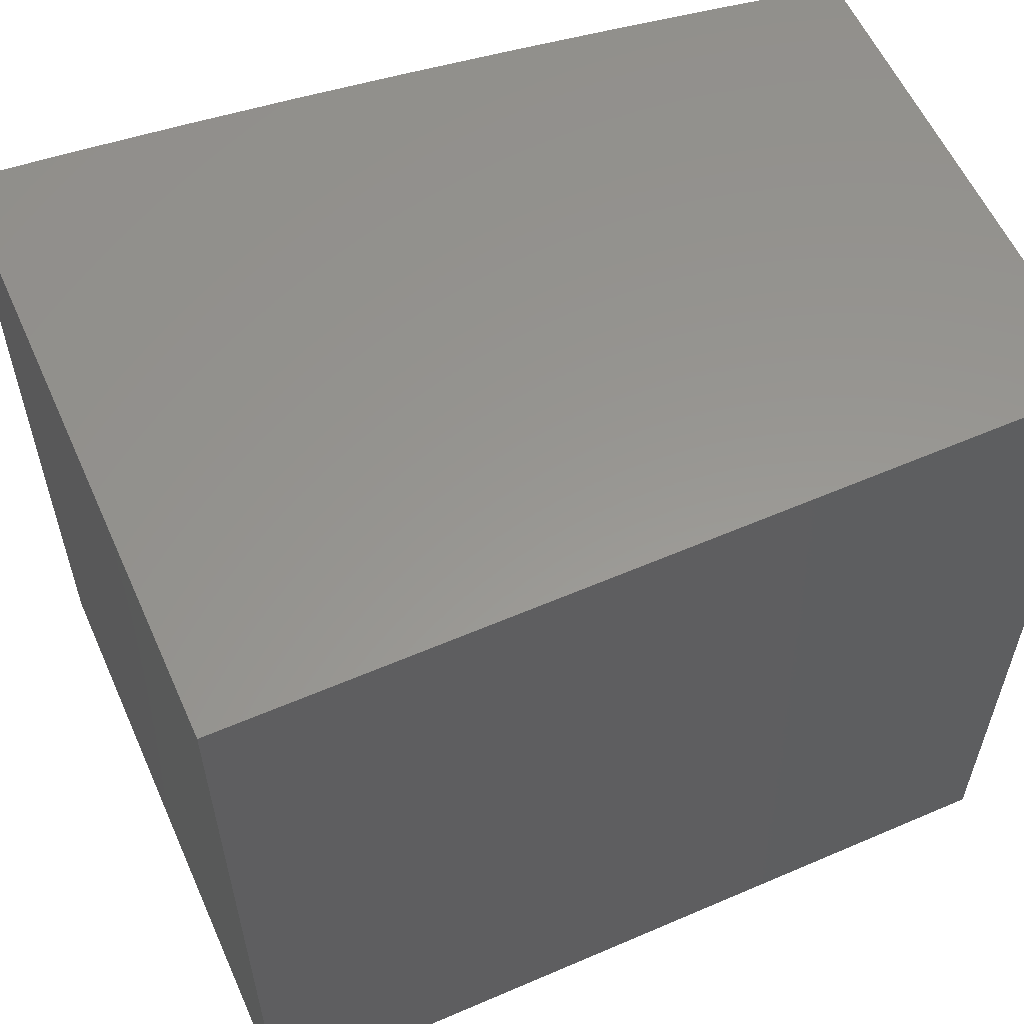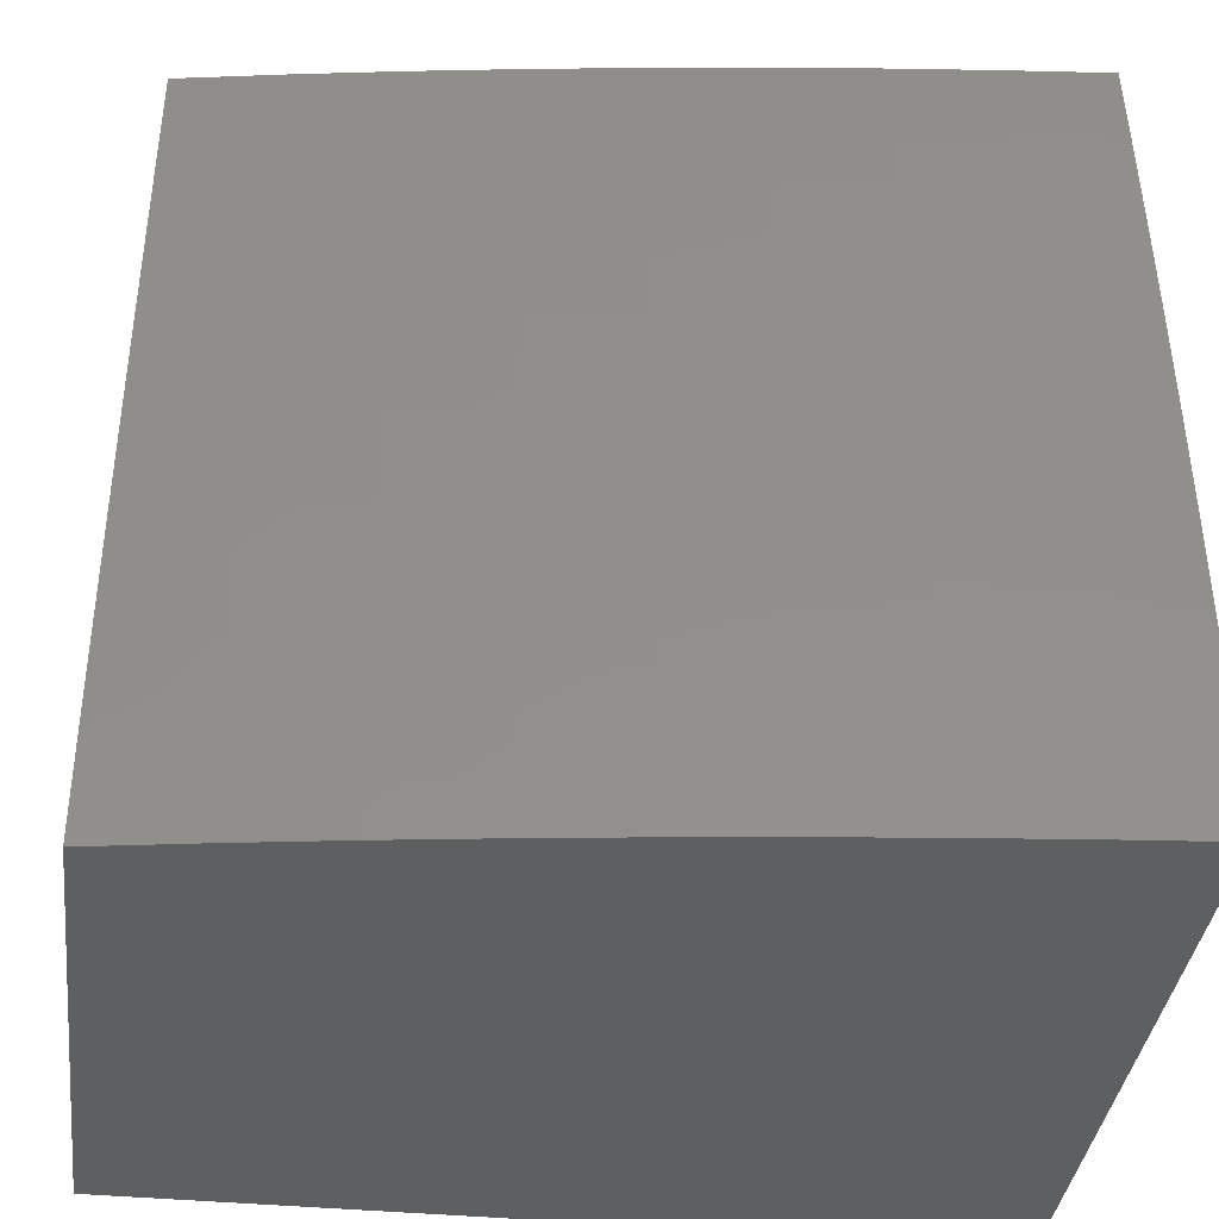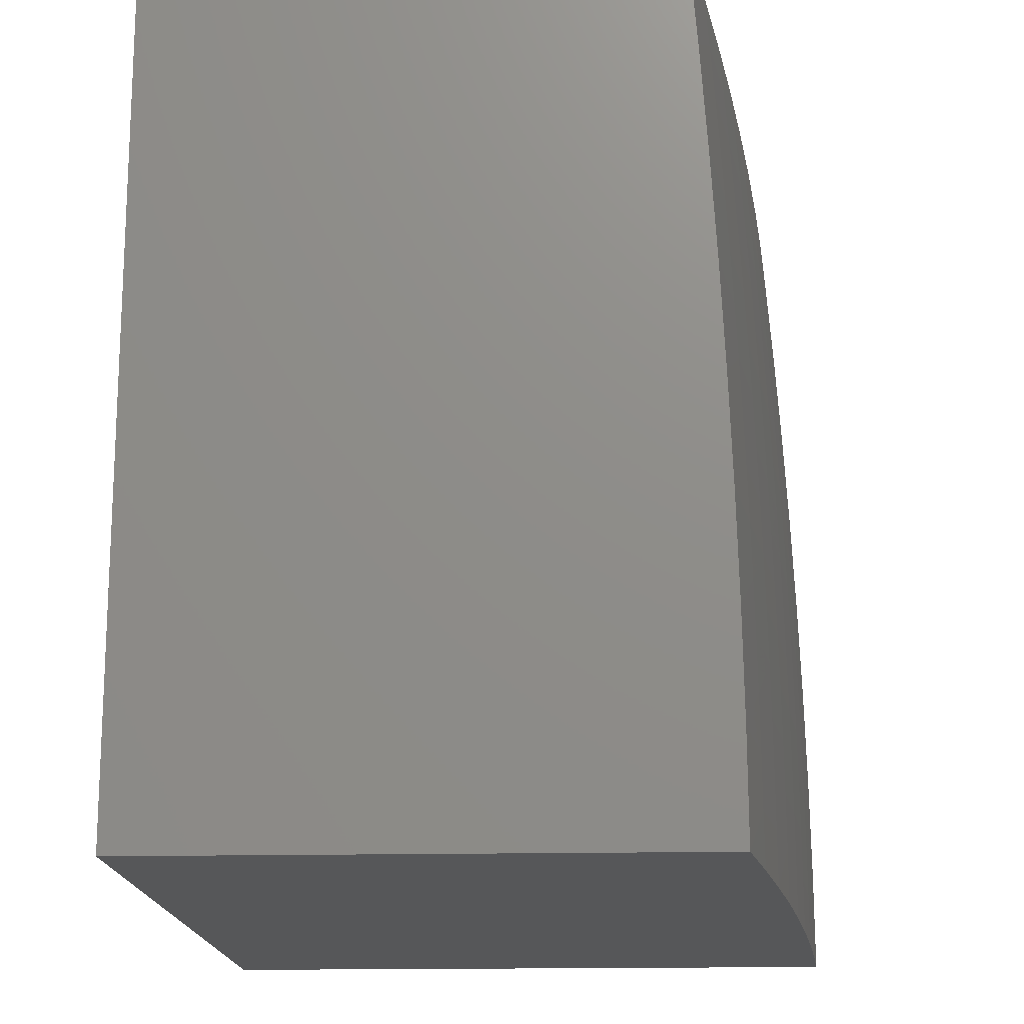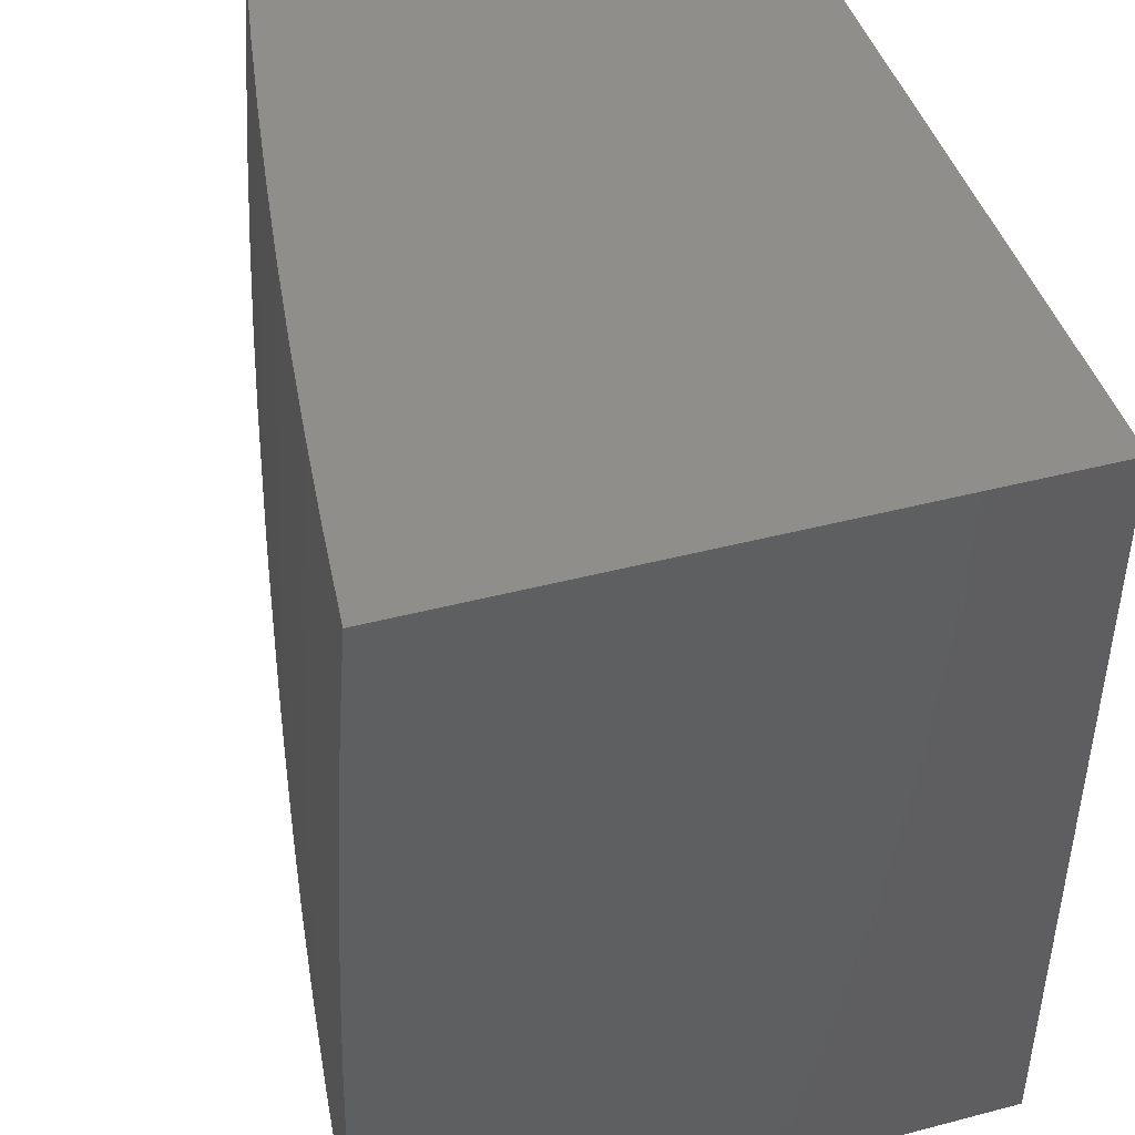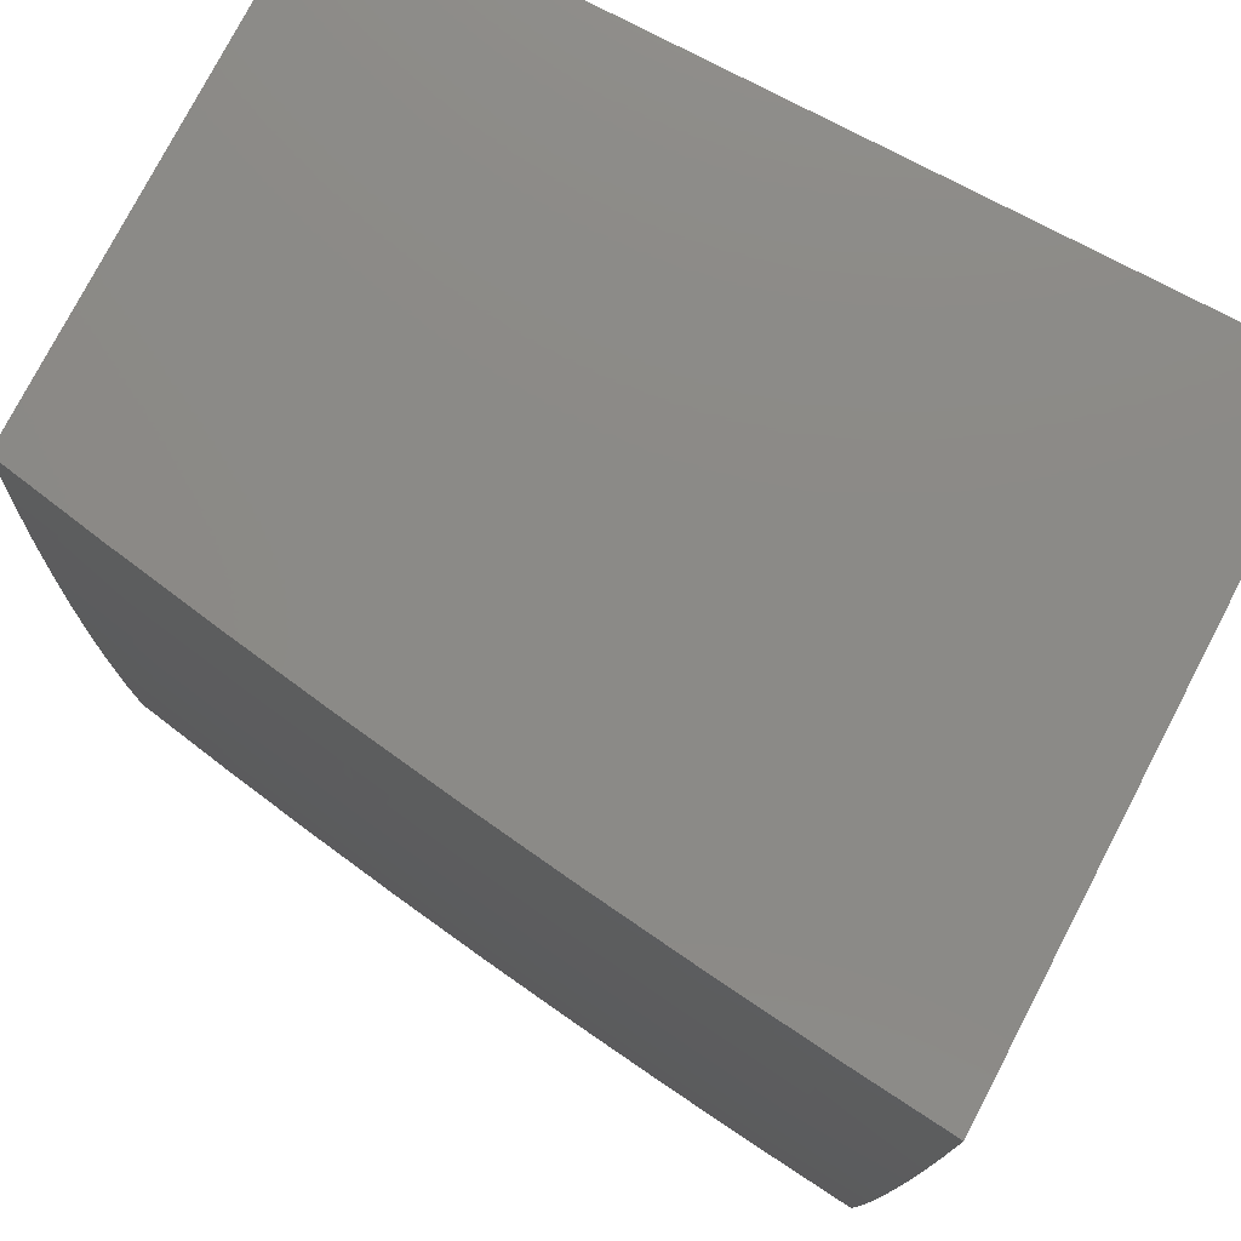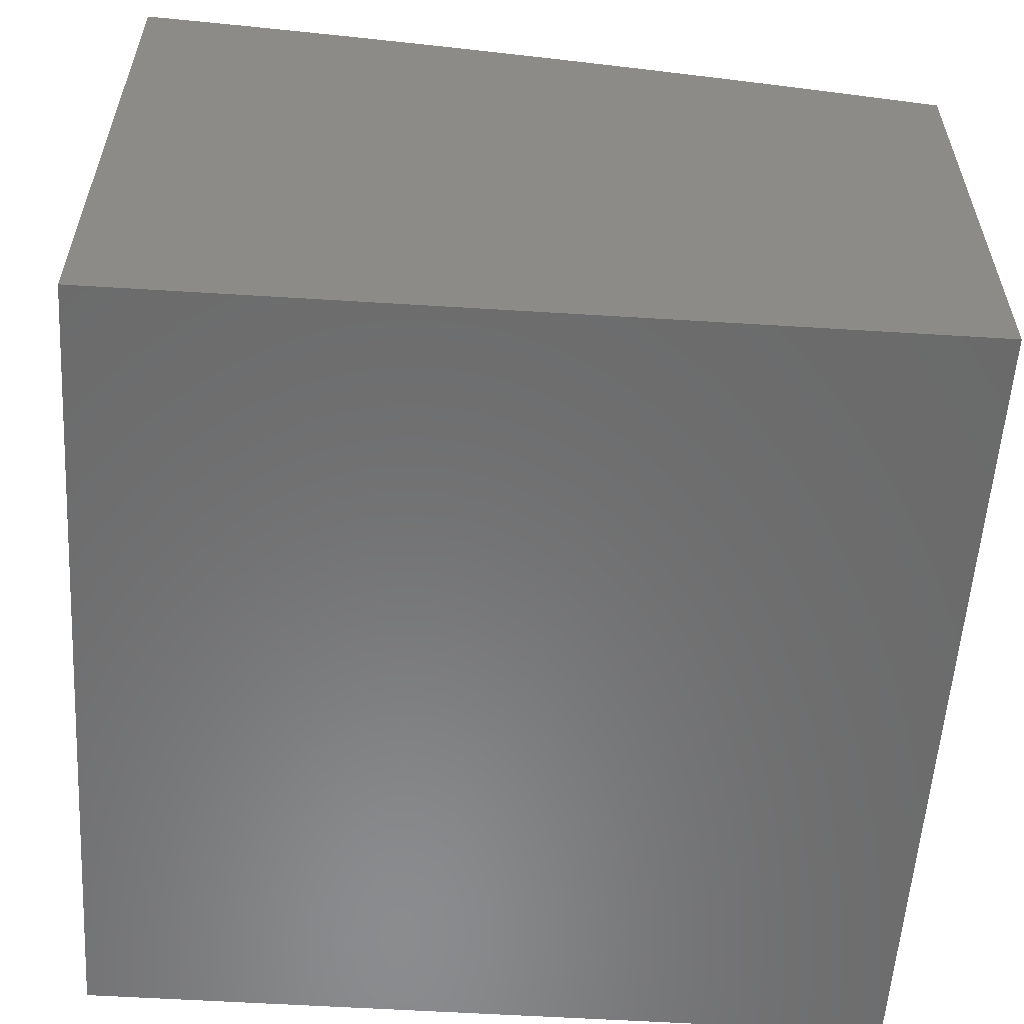
<metadata>
{"format":"stl","ext":"stl","renderer":"f3d","projection":"perspective","resolution":1024,"background":"white","views":[{"elev":58.4,"azim":-24.0,"up":"+Z"},{"elev":-37.7,"azim":172.8,"up":"+Z"},{"elev":-16.6,"azim":92.6,"up":"+Z"},{"elev":44.6,"azim":-106.9,"up":"+Z"},{"elev":78.2,"azim":-152.4,"up":"+Z"},{"elev":-57.1,"azim":-3.7,"up":"+Y"}]}
</metadata>
<code>
# stl→obj: 141 verts, 278 faces
v 2 10.65 0.1252
v 2 10.65 0
v 1.881 10.67 0.06157
v 1.876 10.67 0
v 1.754 10.69 0.06157
v 1.751 10.69 0
v 1.628 10.71 0.06157
v 1.626 10.71 0
v 1.501 10.72 0.06157
v 1.501 10.73 0
v 1.376 10.74 0
v 1.376 10.74 0.06157
v 1.251 10.76 0
v 1.251 10.76 0.06157
v 1.126 10.77 0
v 1.126 10.77 0.06157
v 1 10.78 0
v 1 10.78 0.1252
v 1 10.78 0.2503
v 1.125 10.77 0.1851
v 1.125 10.77 0.1233
v 1.251 10.76 0.1233
v 1.376 10.74 0.1233
v 1.501 10.72 0.1233
v 1 10.77 0.3754
v 1.125 10.77 0.3092
v 1.125 10.77 0.2471
v 1.251 10.75 0.2471
v 1.251 10.75 0.1851
v 1.376 10.74 0.2471
v 1.376 10.74 0.1851
v 1.501 10.72 0.2471
v 1.501 10.72 0.1851
v 1.627 10.71 0.1851
v 1.628 10.71 0.1233
v 1.754 10.69 0.1233
v 1 10.77 0.5004
v 1.124 10.76 0.4338
v 1.125 10.76 0.3714
v 1.25 10.75 0.3714
v 1.25 10.75 0.3092
v 1.375 10.74 0.3714
v 1.376 10.74 0.3092
v 1.501 10.72 0.3714
v 1.501 10.72 0.3092
v 1.627 10.7 0.3092
v 1.627 10.7 0.2471
v 1.754 10.69 0.2471
v 1.754 10.69 0.1851
v 1.881 10.67 0.1851
v 1.881 10.67 0.1233
v 1 10.76 0.6254
v 1.124 10.76 0.5588
v 1.124 10.76 0.4962
v 1.249 10.75 0.4962
v 1.25 10.75 0.4338
v 1.375 10.73 0.4962
v 1.375 10.73 0.4338
v 1.5 10.71 0.4962
v 1.5 10.72 0.4338
v 1.627 10.7 0.4338
v 1.627 10.7 0.3714
v 1.753 10.68 0.3714
v 1.754 10.68 0.3092
v 1.88 10.66 0.3092
v 1.88 10.67 0.2471
v 2 10.64 0.2503
v 1 10.76 0.7504
v 1.123 10.75 0.6843
v 1.123 10.75 0.6215
v 1.249 10.74 0.6215
v 1.249 10.74 0.5588
v 1.374 10.73 0.6215
v 1.374 10.73 0.5588
v 1.499 10.71 0.6215
v 1.5 10.71 0.5588
v 1.626 10.69 0.5588
v 1.626 10.7 0.4962
v 1.752 10.68 0.4962
v 1.753 10.68 0.4338
v 1.879 10.66 0.4338
v 1.88 10.66 0.3714
v 2 10.64 0.3754
v 1 10.75 0.8752
v 1.122 10.74 0.8103
v 1.123 10.75 0.7472
v 1.248 10.73 0.7472
v 1.248 10.74 0.6843
v 1.373 10.72 0.7472
v 1.373 10.72 0.6843
v 1.498 10.7 0.7472
v 1.499 10.71 0.6843
v 1.625 10.69 0.6843
v 1.625 10.69 0.6215
v 1.752 10.67 0.6215
v 1.752 10.68 0.5588
v 1.879 10.65 0.5588
v 1.879 10.66 0.4962
v 2 10.64 0.5004
v 1 10.74 1
v 1.121 10.73 0.9367
v 1.122 10.74 0.8734
v 1.247 10.72 0.8734
v 1.247 10.73 0.8103
v 1.372 10.71 0.8734
v 1.372 10.71 0.8103
v 1.497 10.69 0.8734
v 1.498 10.7 0.8103
v 1.624 10.68 0.8103
v 1.624 10.68 0.7472
v 1.75 10.67 0.7472
v 1.751 10.67 0.6843
v 1.877 10.65 0.6843
v 1.878 10.65 0.6215
v 2 10.63 0.6254
v 1.126 10.73 1
v 1.246 10.72 0.9367
v 1.251 10.71 1
v 1.371 10.71 0.9367
v 1.376 10.7 1
v 1.496 10.69 0.9367
v 1.502 10.68 1
v 1.622 10.67 0.9367
v 1.623 10.68 0.8734
v 1.749 10.66 0.8734
v 1.75 10.66 0.8103
v 1.876 10.64 0.8103
v 1.877 10.64 0.7472
v 2 10.62 0.7504
v 1.626 10.67 1
v 1.748 10.65 0.9367
v 1.875 10.64 0.8734
v 2 10.61 0.8752
v 1.751 10.65 1
v 1.874 10.63 0.9367
v 1.876 10.63 1
v 2 10.6 1
v 1 10 1
v 1 10 0
v 2 10 0
v 2 10 1
f 1 2 3
f 3 2 4
f 3 4 5
f 5 4 6
f 5 6 7
f 7 6 8
f 7 8 9
f 9 8 10
f 9 10 11
f 9 11 12
f 12 11 13
f 12 13 14
f 14 13 15
f 14 15 16
f 16 15 17
f 16 17 18
f 19 20 18
f 18 20 21
f 18 21 16
f 16 21 22
f 16 22 14
f 14 22 23
f 14 23 12
f 12 23 24
f 12 24 9
f 9 24 7
f 25 26 19
f 19 26 27
f 19 27 20
f 20 27 28
f 20 28 29
f 29 28 30
f 29 30 31
f 31 30 32
f 31 32 33
f 33 32 34
f 33 34 35
f 35 34 36
f 35 36 5
f 5 36 3
f 37 38 25
f 25 38 39
f 25 39 26
f 26 39 40
f 26 40 41
f 41 40 42
f 41 42 43
f 43 42 44
f 43 44 45
f 45 44 46
f 45 46 47
f 47 46 48
f 47 48 49
f 49 48 50
f 49 50 51
f 51 50 1
f 51 1 3
f 52 53 37
f 37 53 54
f 37 54 38
f 38 54 55
f 38 55 56
f 56 55 57
f 56 57 58
f 58 57 59
f 58 59 60
f 60 59 61
f 60 61 62
f 62 61 63
f 62 63 64
f 64 63 65
f 64 65 66
f 66 65 67
f 66 67 50
f 50 67 1
f 68 69 52
f 52 69 70
f 52 70 53
f 53 70 71
f 53 71 72
f 72 71 73
f 72 73 74
f 74 73 75
f 74 75 76
f 76 75 77
f 76 77 78
f 78 77 79
f 78 79 80
f 80 79 81
f 80 81 82
f 82 81 83
f 82 83 65
f 65 83 67
f 84 85 68
f 68 85 86
f 68 86 69
f 69 86 87
f 69 87 88
f 88 87 89
f 88 89 90
f 90 89 91
f 90 91 92
f 92 91 93
f 92 93 94
f 94 93 95
f 94 95 96
f 96 95 97
f 96 97 98
f 98 97 99
f 98 99 81
f 81 99 83
f 100 101 84
f 84 101 102
f 84 102 85
f 85 102 103
f 85 103 104
f 104 103 105
f 104 105 106
f 106 105 107
f 106 107 108
f 108 107 109
f 108 109 110
f 110 109 111
f 110 111 112
f 112 111 113
f 112 113 114
f 114 113 115
f 114 115 97
f 97 115 99
f 100 116 101
f 101 116 117
f 101 117 102
f 102 117 103
f 116 118 117
f 117 118 119
f 117 119 103
f 103 119 105
f 118 120 119
f 119 120 121
f 119 121 105
f 105 121 107
f 120 122 121
f 121 122 123
f 121 123 124
f 124 123 125
f 124 125 126
f 126 125 127
f 126 127 128
f 128 127 129
f 128 129 113
f 113 129 115
f 122 130 123
f 123 130 131
f 123 131 125
f 125 131 132
f 125 132 127
f 127 132 133
f 127 133 129
f 130 134 131
f 131 134 135
f 131 135 132
f 132 135 133
f 134 136 135
f 135 136 137
f 135 137 133
f 49 51 36
f 36 51 3
f 64 66 48
f 48 66 50
f 80 82 63
f 63 82 65
f 96 98 79
f 79 98 81
f 112 114 95
f 95 114 97
f 126 128 111
f 111 128 113
f 47 49 34
f 34 49 36
f 62 64 46
f 46 64 48
f 78 80 61
f 61 80 63
f 94 96 77
f 77 96 79
f 110 112 93
f 93 112 95
f 124 126 109
f 109 126 111
f 5 7 35
f 35 7 24
f 35 24 33
f 33 24 23
f 33 23 31
f 31 23 22
f 31 22 29
f 29 22 21
f 29 21 20
f 45 47 32
f 32 47 34
f 60 62 44
f 44 62 46
f 76 78 59
f 59 78 61
f 92 94 75
f 75 94 77
f 108 110 91
f 91 110 93
f 121 124 107
f 107 124 109
f 43 45 30
f 30 45 32
f 58 60 42
f 42 60 44
f 74 76 57
f 57 76 59
f 90 92 73
f 73 92 75
f 106 108 89
f 89 108 91
f 41 43 28
f 28 43 30
f 56 58 40
f 40 58 42
f 72 74 55
f 55 74 57
f 88 90 71
f 71 90 73
f 104 106 87
f 87 106 89
f 26 41 27
f 27 41 28
f 38 56 39
f 39 56 40
f 53 72 54
f 54 72 55
f 69 88 70
f 70 88 71
f 85 104 86
f 86 104 87
f 100 84 138
f 138 84 68
f 138 68 52
f 52 37 138
f 138 37 139
f 139 37 25
f 139 25 19
f 19 18 139
f 139 18 17
f 17 15 139
f 139 15 13
f 139 13 11
f 11 10 139
f 139 10 8
f 139 8 140
f 140 8 6
f 140 6 4
f 4 2 140
f 137 136 141
f 141 136 134
f 141 134 130
f 141 130 138
f 138 130 122
f 138 122 120
f 120 118 138
f 138 118 116
f 138 116 100
f 138 139 141
f 141 139 140
f 2 1 140
f 140 1 67
f 140 67 83
f 83 99 140
f 140 99 141
f 141 99 115
f 141 115 129
f 129 133 141
f 141 133 137

</code>
